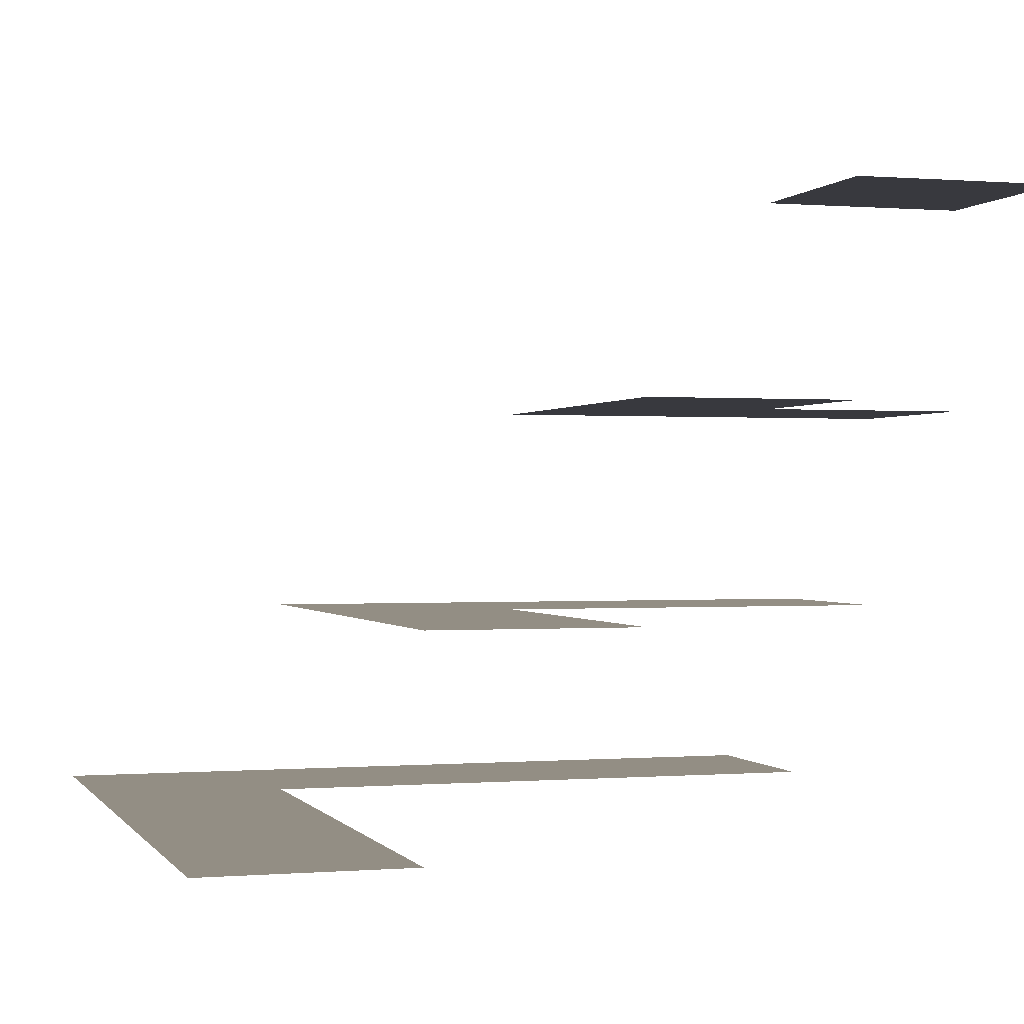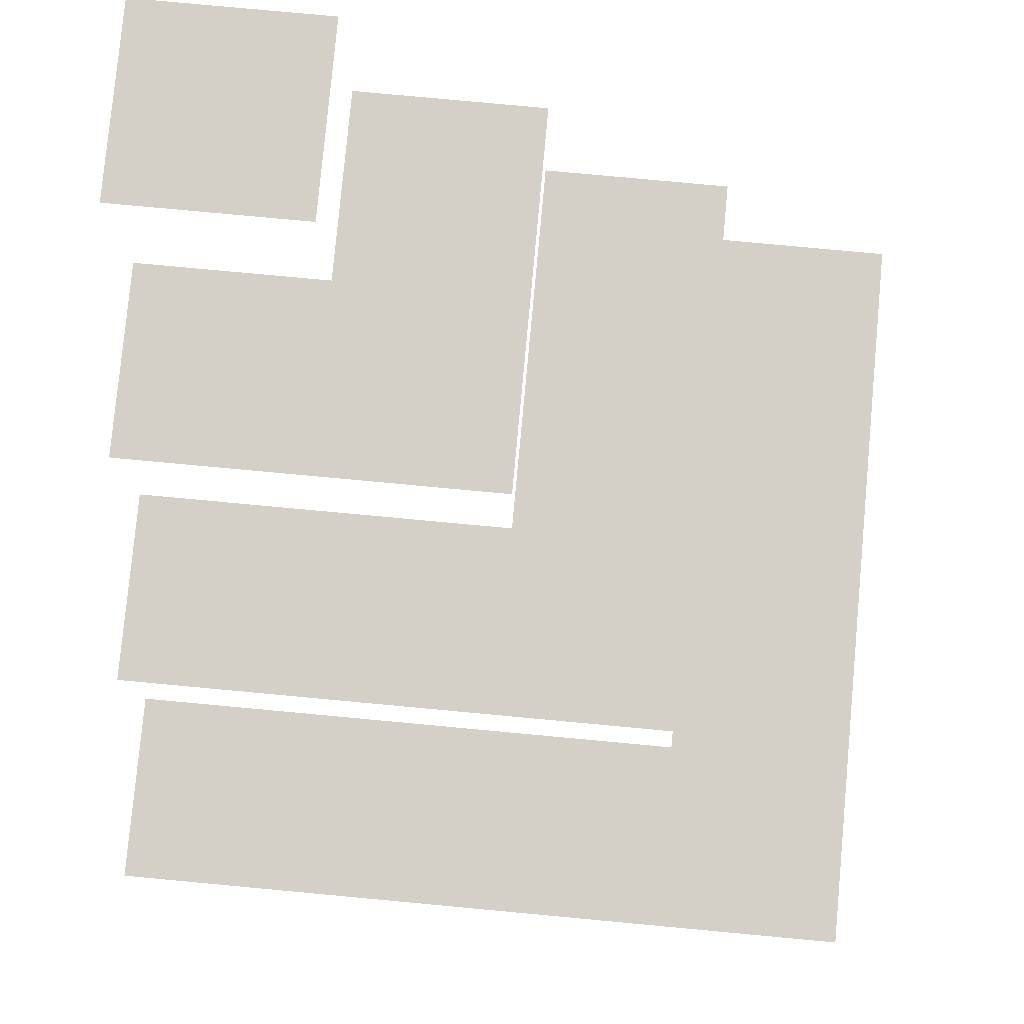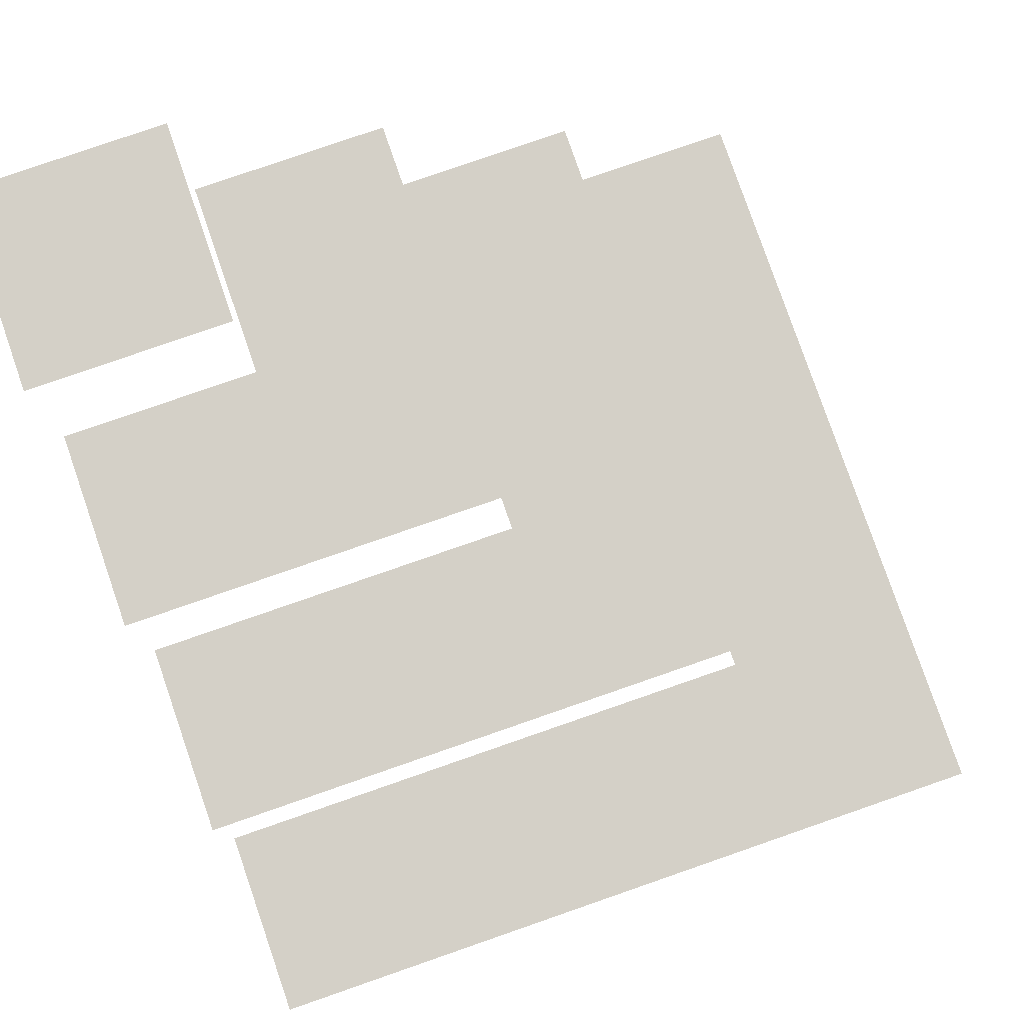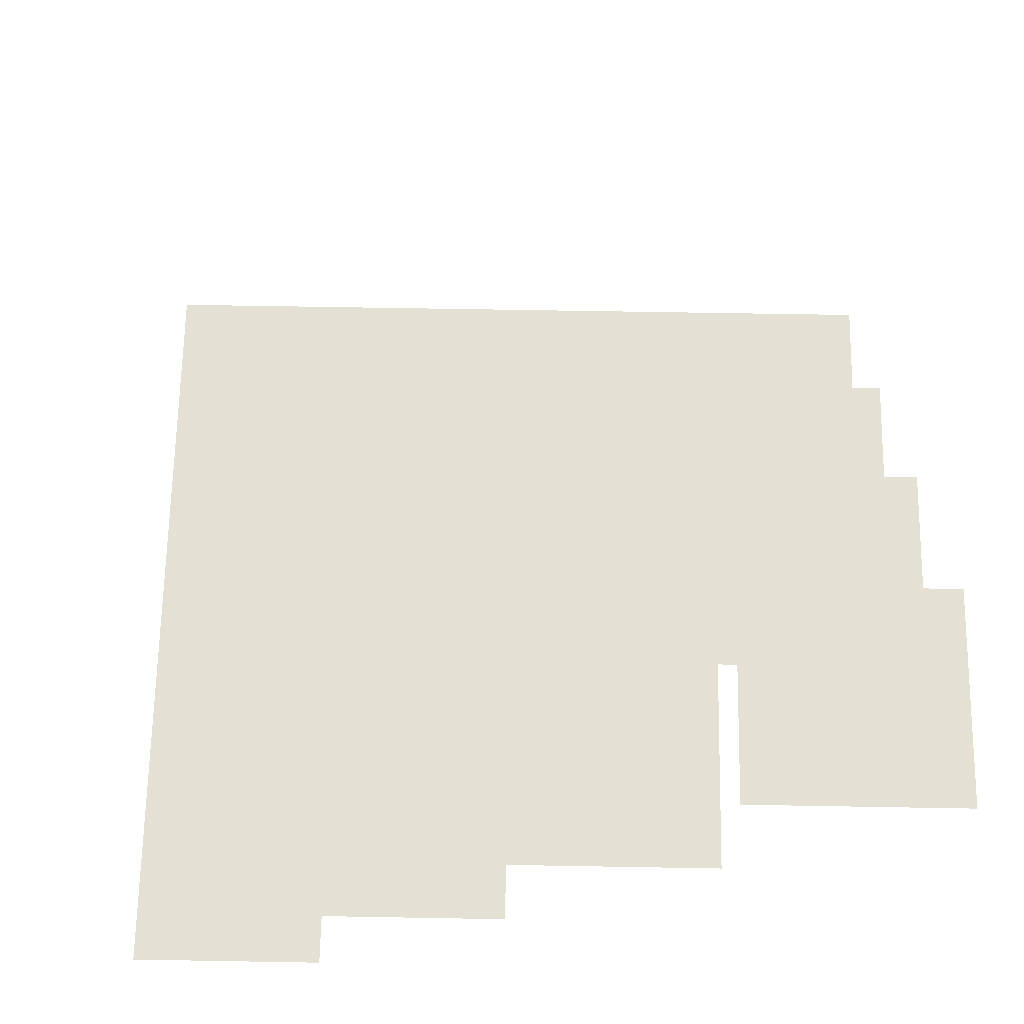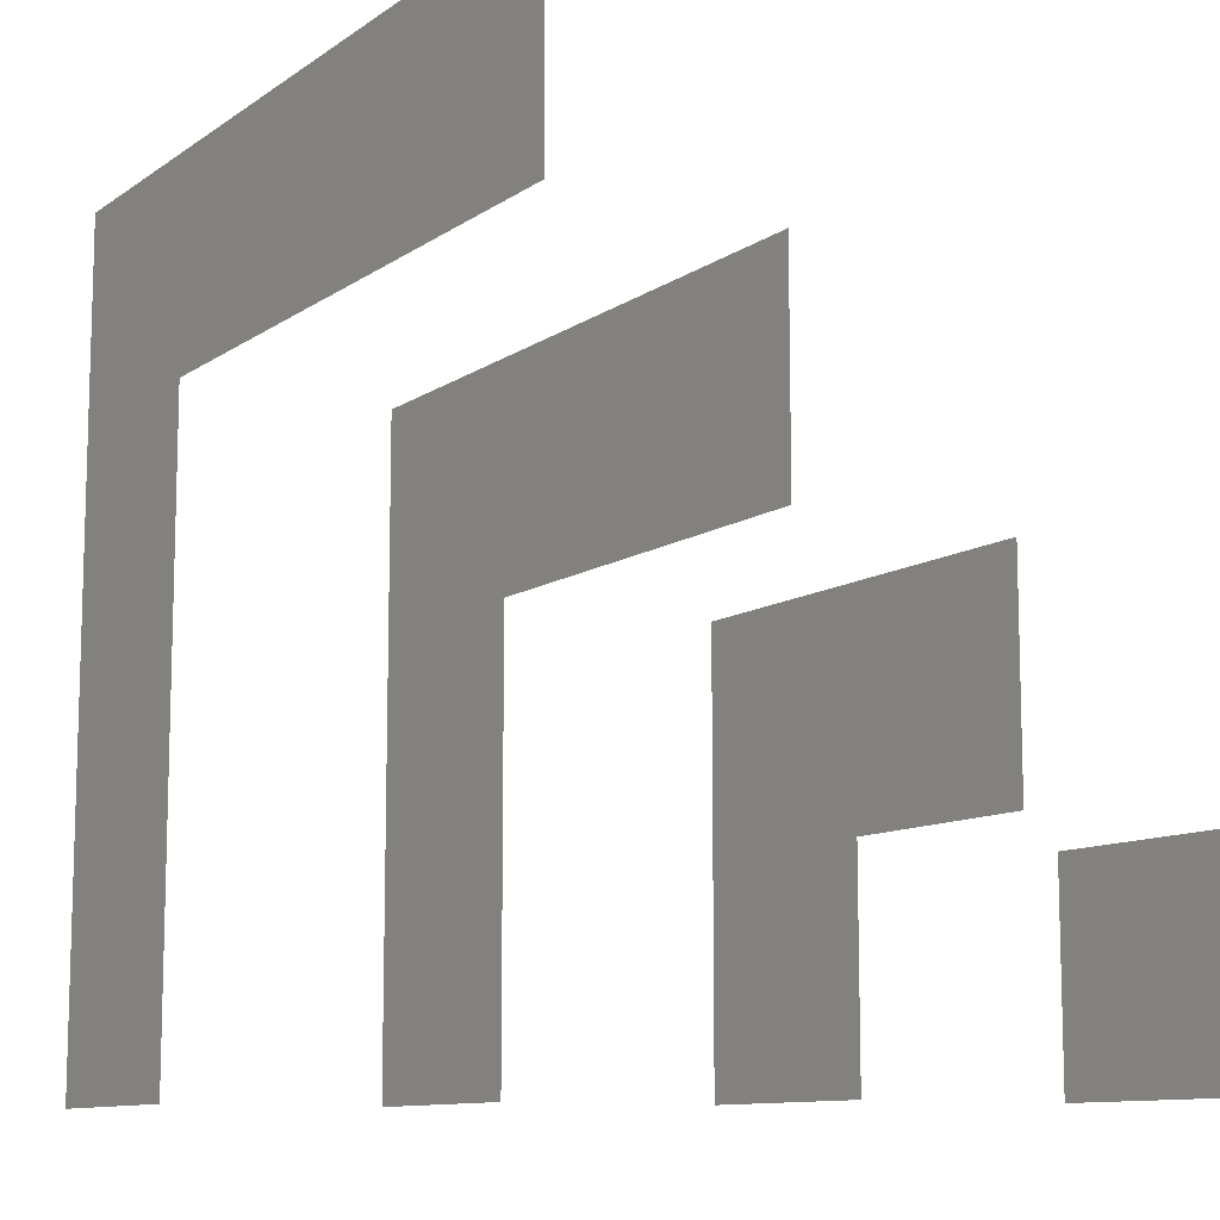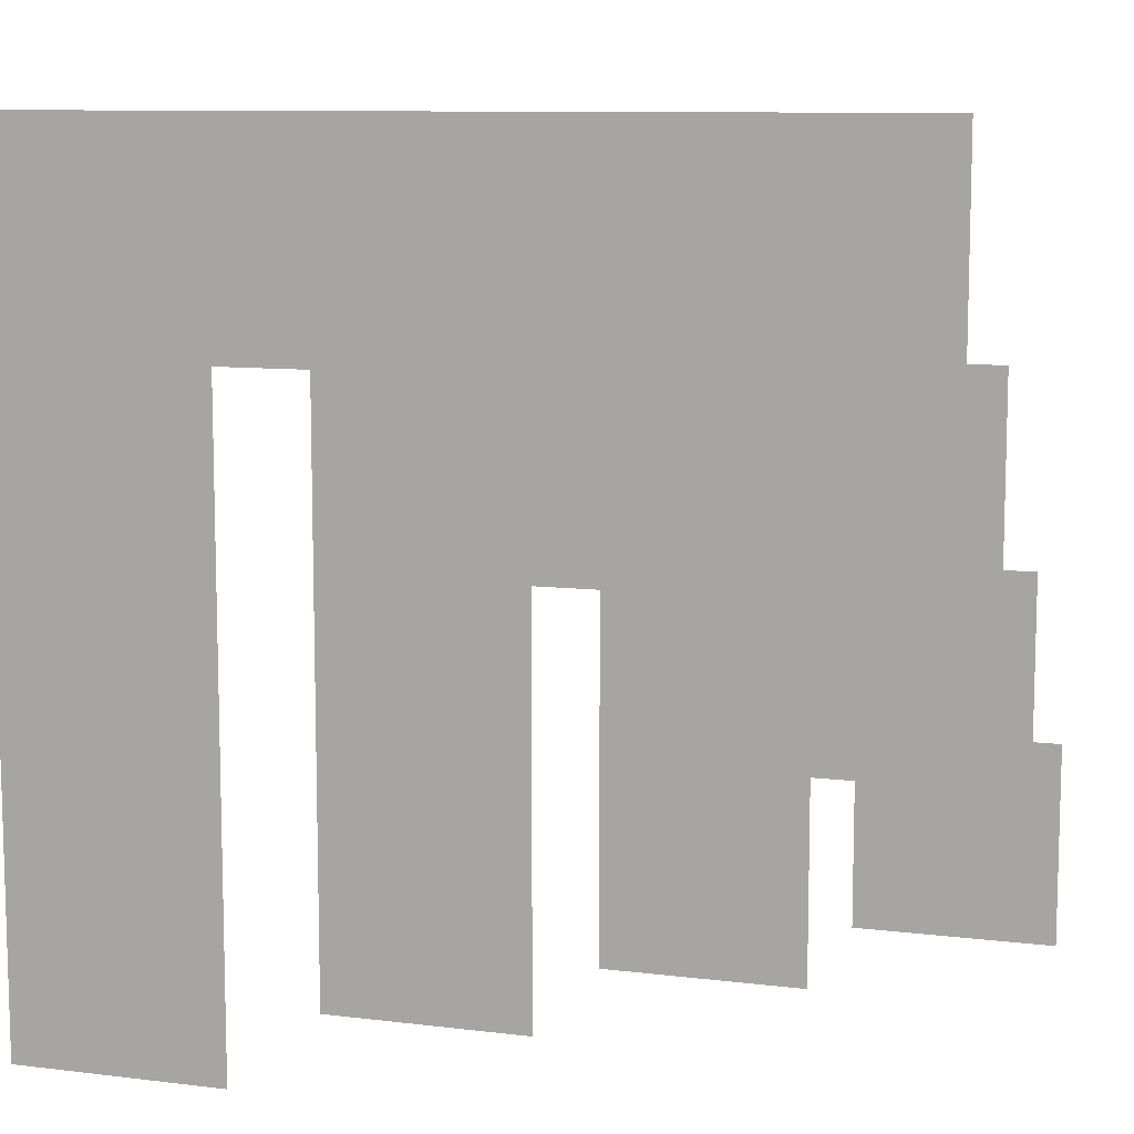
<metadata>
{"format":"obj","ext":"obj","renderer":"f3d","projection":"perspective","resolution":1024,"background":"white","views":[{"elev":0.0,"azim":73.0,"up":"+Y"},{"elev":79.9,"azim":-84.7,"up":"+Y"},{"elev":79.9,"azim":-109.1,"up":"+Y"},{"elev":66.1,"azim":91.0,"up":"+Y"},{"elev":-10.7,"azim":58.2,"up":"+Z"},{"elev":9.8,"azim":17.6,"up":"+Z"}]}
</metadata>
<code>
v -1 -0.1501 0.5
v -0.5 -0.1501 1
v -0.5 -0.1501 0.5
v 0.5 -0.1501 0.5
v 1 -0.1501 1
v 1 -0.1501 0.5
v 0 -0.1501 0.5
v 0.5 -0.1501 1
v 0.5 -0.1501 0.5
v -0.5 -0.1501 0.5
v 0 -0.1501 1
v 0 -0.1501 0.5
v -1 -0.1501 -1
v -0.5 -0.1501 -0.5
v -0.5 -0.1501 -1
v -1 -0.1501 -0.5
v -0.5 -0.1501 0
v -0.5 -0.1501 -0.5
v -1 -0.1501 0
v -0.5 -0.1501 0.5
v -0.5 -0.1501 0
v -1 -0.1501 0.5
v -1 -0.1501 1
v -0.5 -0.1501 1
v 0.5 -0.1501 0.5
v 0.5 -0.1501 1
v 1 -0.1501 1
v 0 -0.1501 0.5
v 0 -0.1501 1
v 0.5 -0.1501 1
v -0.5 -0.1501 0.5
v -0.5 -0.1501 1
v 0 -0.1501 1
v -1 -0.1501 -1
v -1 -0.1501 -0.5
v -0.5 -0.1501 -0.5
v -1 -0.1501 -0.5
v -1 -0.1501 0
v -0.5 -0.1501 0
v -1 -0.1501 0
v -1 -0.1501 0.5
v -0.5 -0.1501 0.5
v 0.5 0.3499 0
v 1 0.3499 0.5
v 1 0.3499 0
v 0 0.3499 0
v 0.5 0.3499 0.5
v 0.5 0.3499 0
v -0.5 0.3499 -1
v 0 0.3499 -0.5
v 0 0.3499 -1
v -0.5 0.3499 -0.5
v 0 0.3499 0
v 0 0.3499 -0.5
v -0.5 0.3499 0
v 0 0.3499 0.5
v 0 0.3499 0
v 0.5 0.3499 0
v 0.5 0.3499 0.5
v 1 0.3499 0.5
v 0 0.3499 0
v 0 0.3499 0.5
v 0.5 0.3499 0.5
v -0.5 0.3499 -1
v -0.5 0.3499 -0.5
v 0 0.3499 -0.5
v -0.5 0.3499 -0.5
v -0.5 0.3499 0
v 0 0.3499 0
v -0.5 0.3499 0
v -0.5 0.3499 0.5
v 0 0.3499 0.5
v 0.5 0.8499 -0.5
v 1 0.8499 0
v 1 0.8499 -0.5
v 0 0.8499 -1
v 0.5 0.8499 -0.5
v 0.5 0.8499 -1
v 0 0.8499 -0.5
v 0.5 0.8499 0
v 0.5 0.8499 -0.5
v 0.5 0.8499 -0.5
v 0.5 0.8499 0
v 1 0.8499 0
v 0 0.8499 -1
v 0 0.8499 -0.5
v 0.5 0.8499 -0.5
v 0 0.8499 -0.5
v 0 0.8499 0
v 0.5 0.8499 0
v 0.5 1.35 -1
v 1 1.35 -0.5
v 1 1.35 -1
v 0.5 1.35 -1
v 0.5 1.35 -0.5
v 1 1.35 -0.5
f 1 2 3
f 4 5 6
f 7 8 9
f 10 11 12
f 13 14 15
f 16 17 18
f 19 20 21
f 22 23 24
f 25 26 27
f 28 29 30
f 31 32 33
f 34 35 36
f 37 38 39
f 40 41 42
f 43 44 45
f 46 47 48
f 49 50 51
f 52 53 54
f 55 56 57
f 58 59 60
f 61 62 63
f 64 65 66
f 67 68 69
f 70 71 72
f 73 74 75
f 76 77 78
f 79 80 81
f 82 83 84
f 85 86 87
f 88 89 90
f 91 92 93
f 94 95 96

</code>
